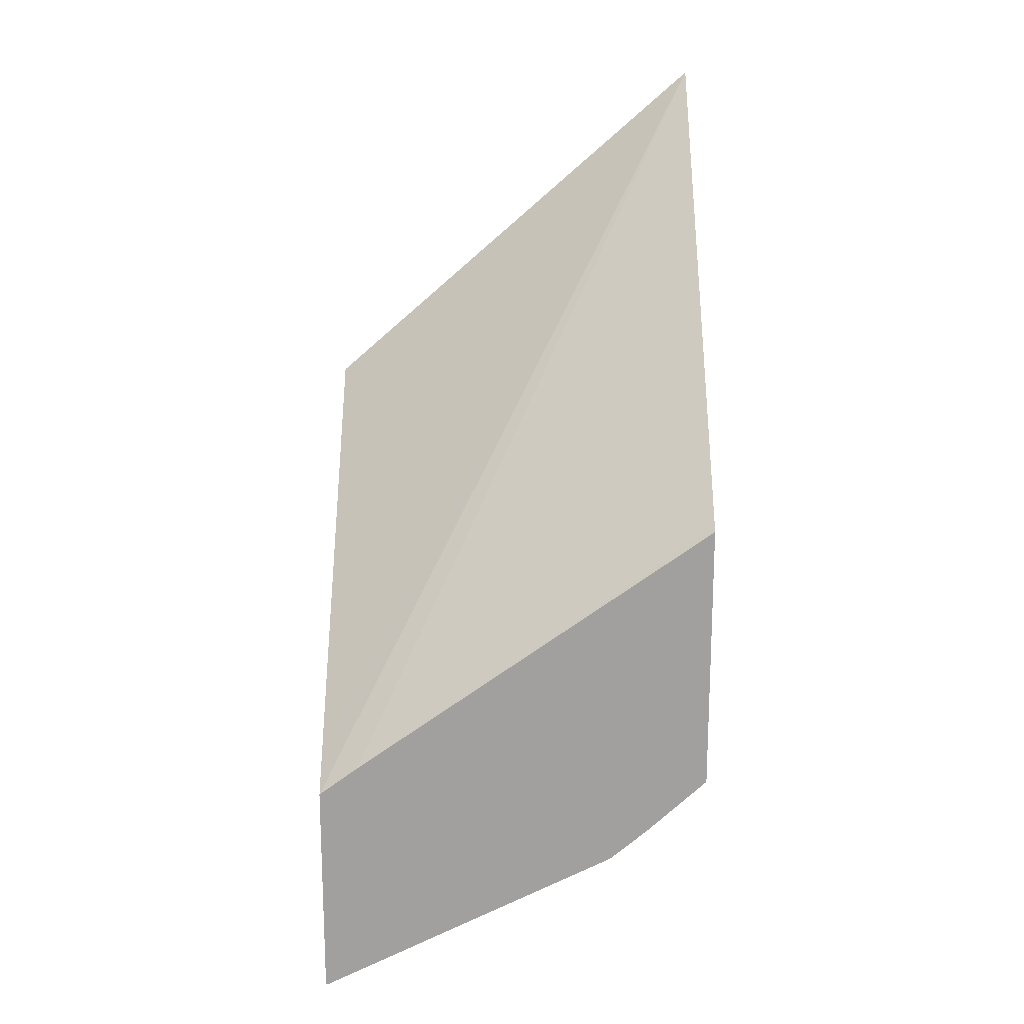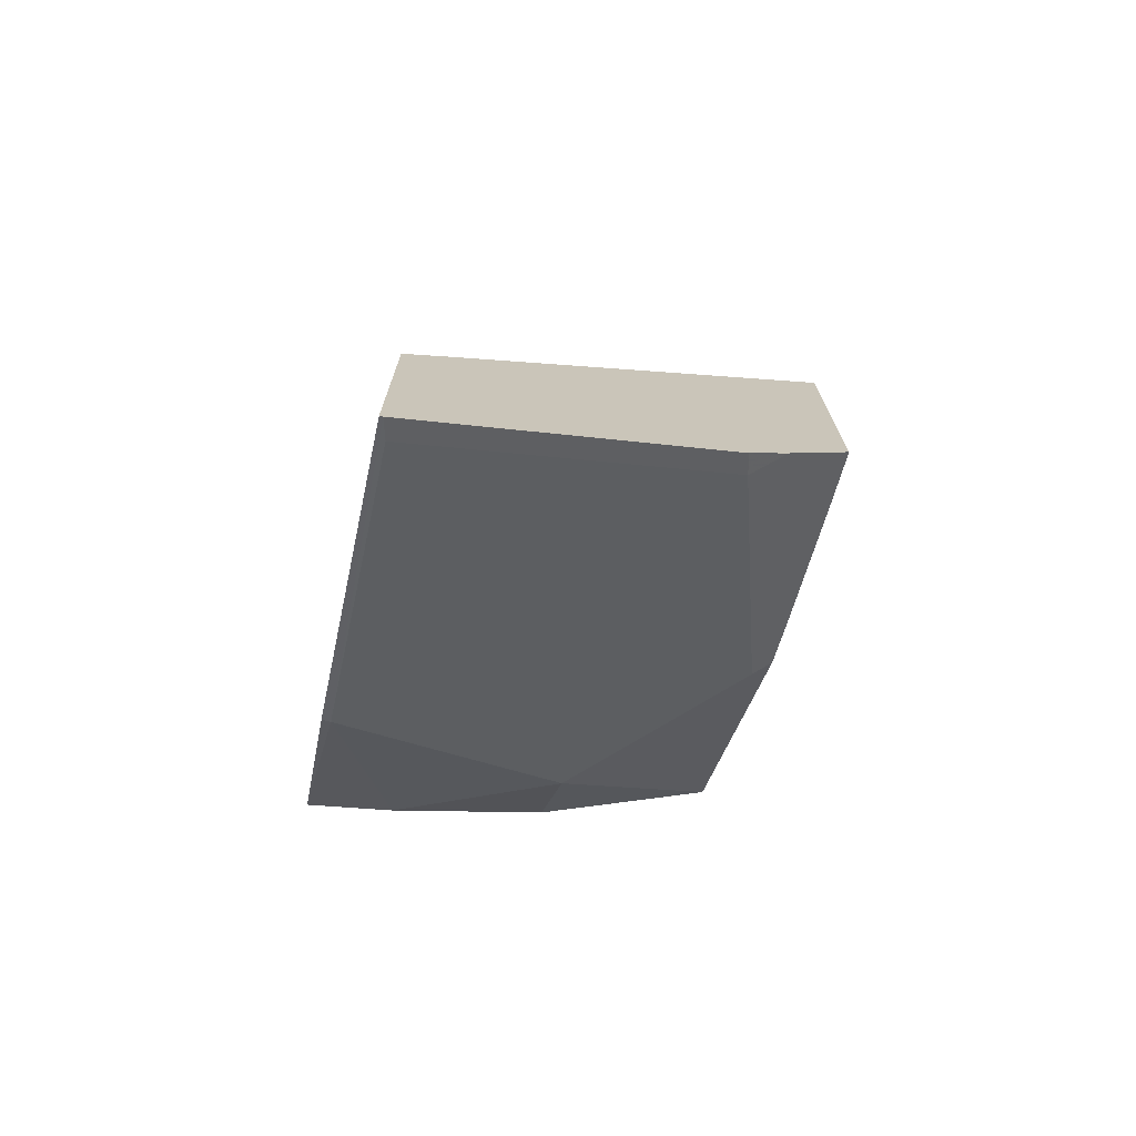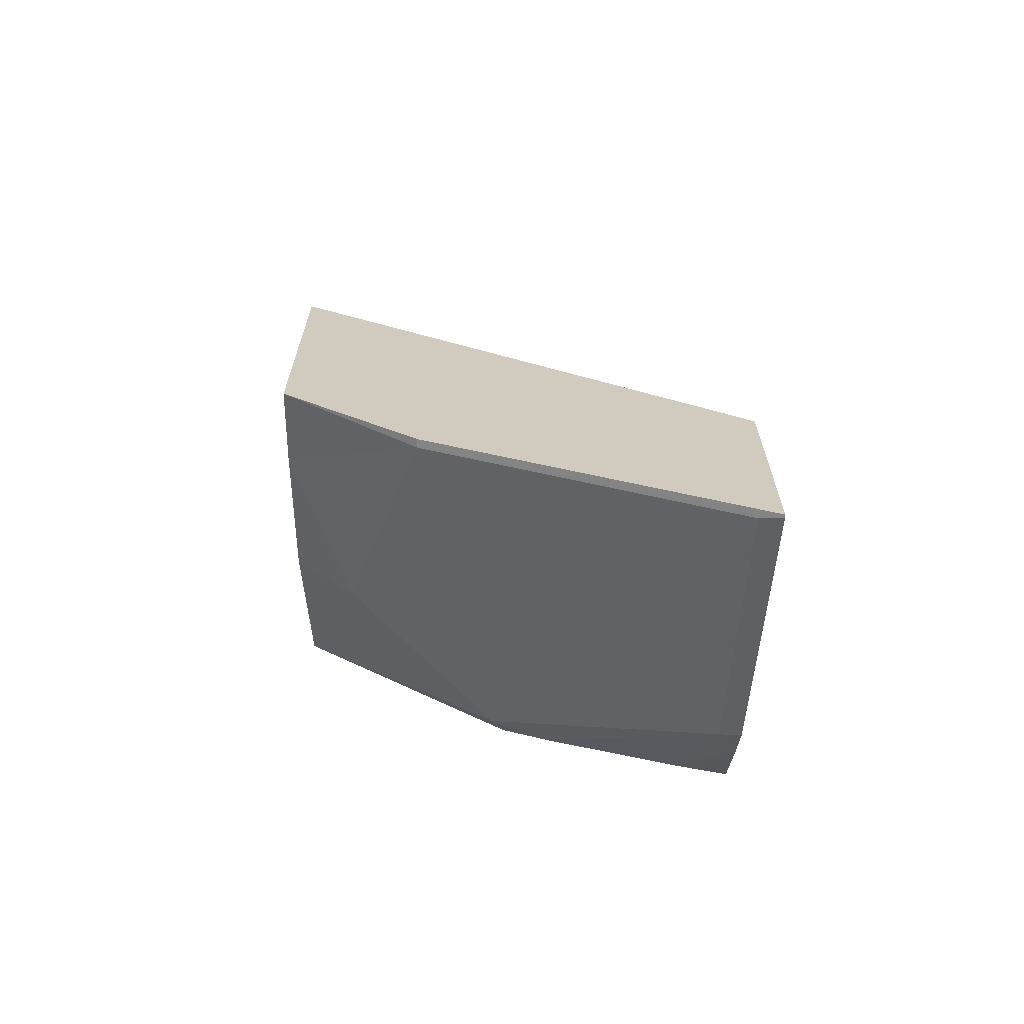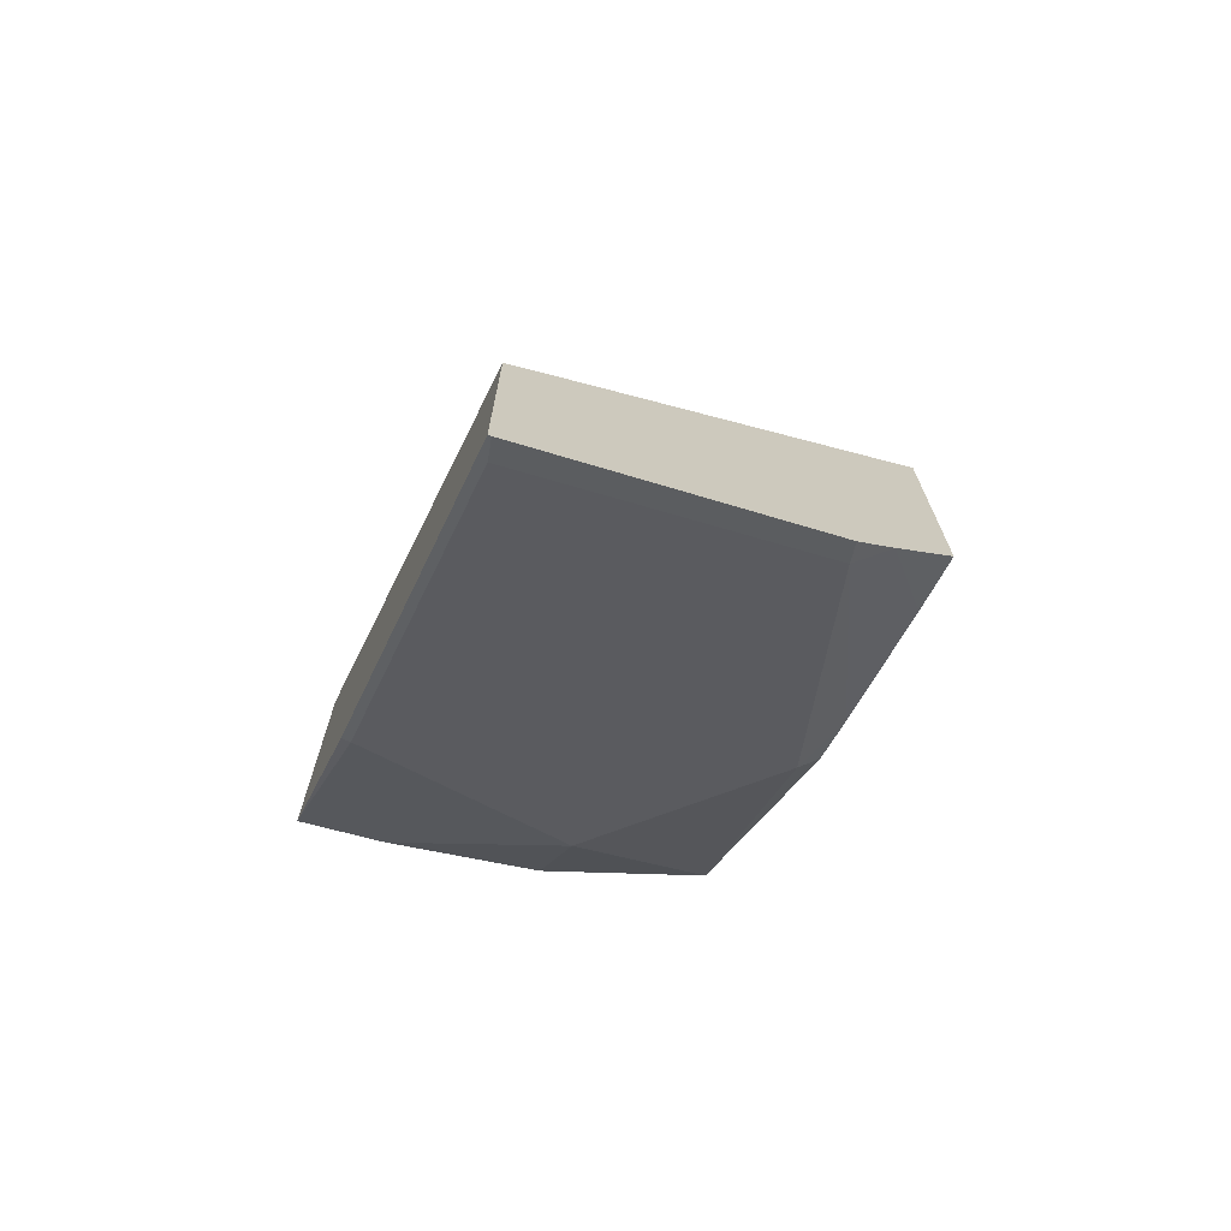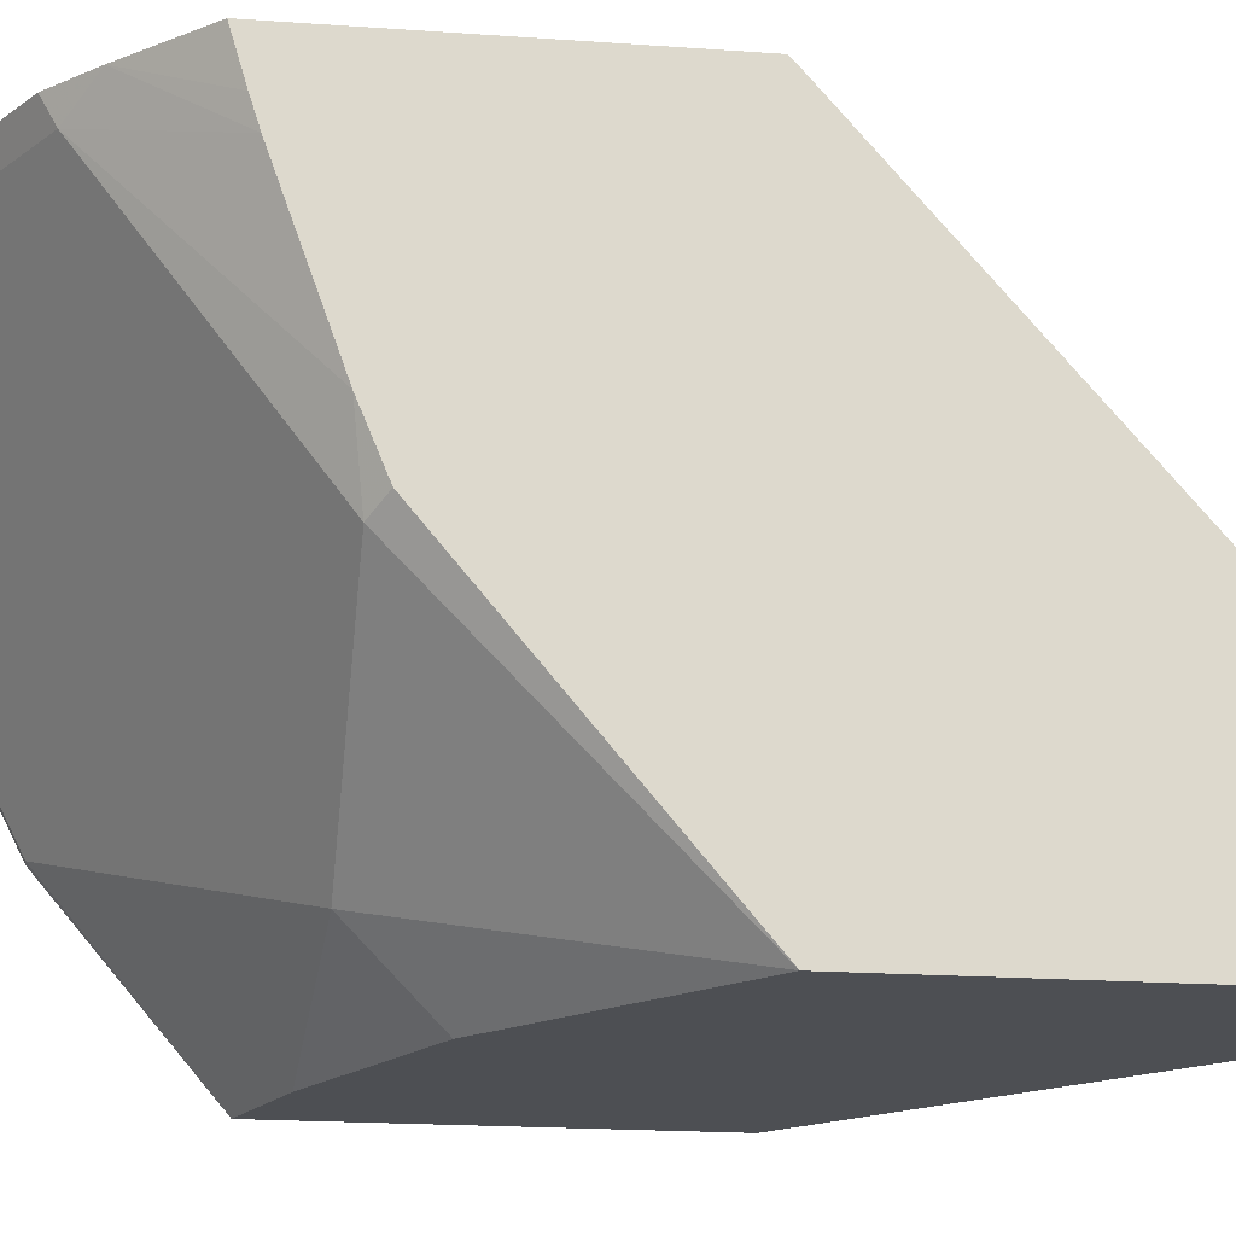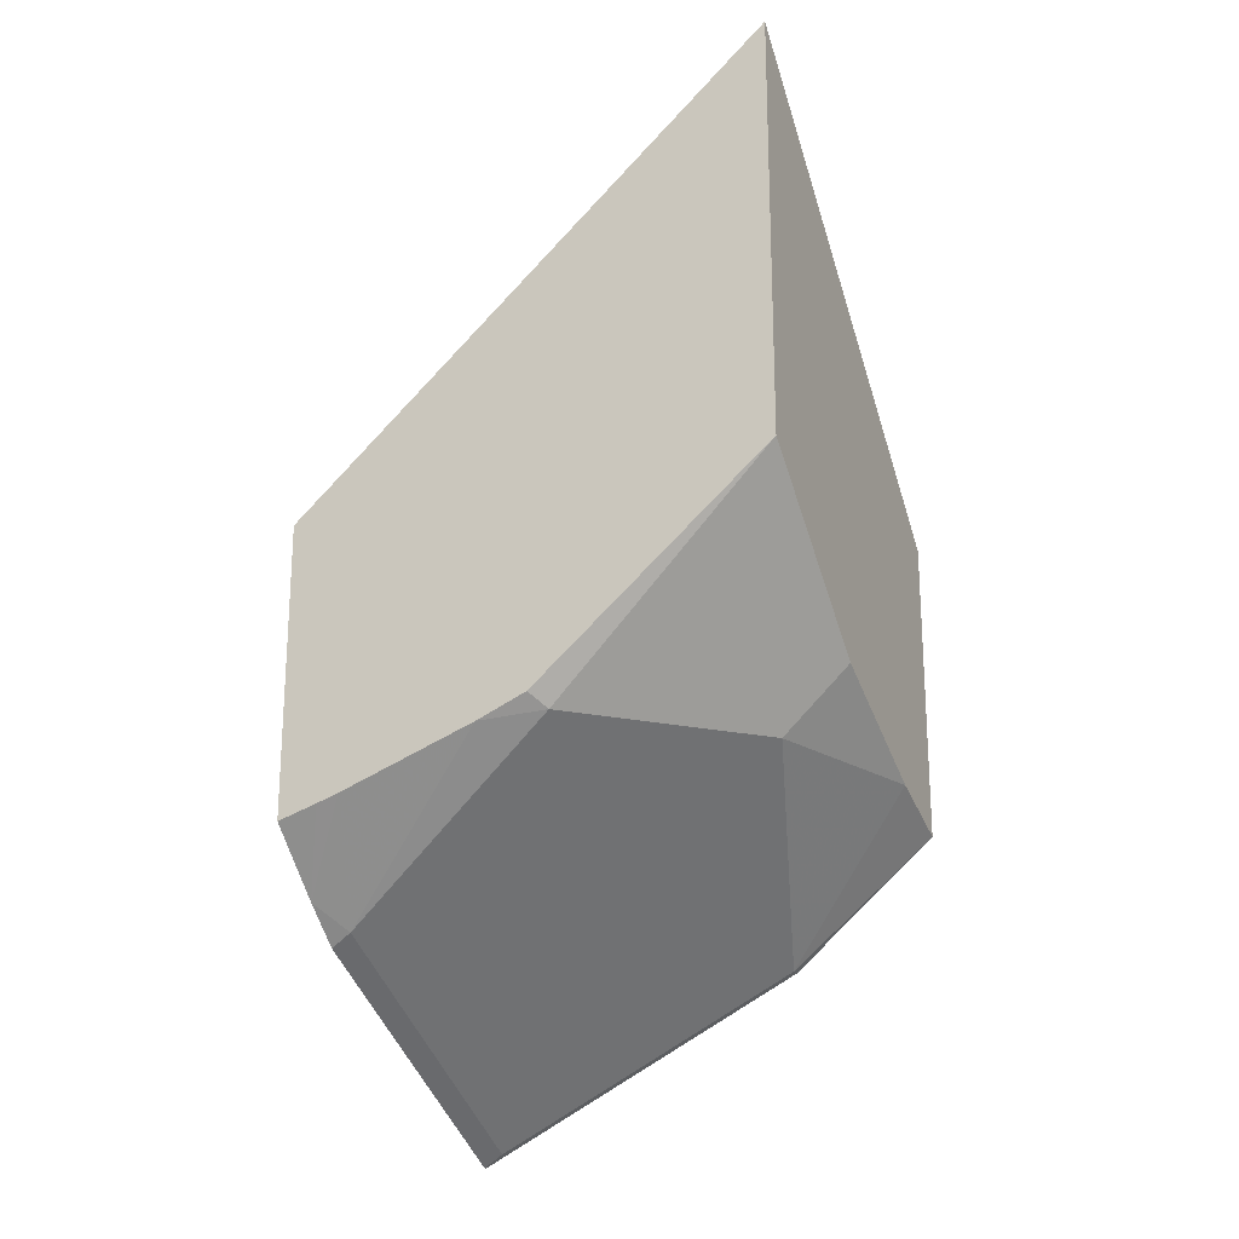
<metadata>
{"format":"obj","ext":"obj","renderer":"f3d","projection":"perspective","resolution":1024,"background":"white","views":[{"elev":18.2,"azim":-0.2,"up":"+Y"},{"elev":-72.2,"azim":-13.1,"up":"+Y"},{"elev":-66.6,"azim":-91.2,"up":"+Y"},{"elev":-71.0,"azim":-24.2,"up":"+Y"},{"elev":-17.6,"azim":81.6,"up":"+Z"},{"elev":-21.3,"azim":113.9,"up":"+Y"}]}
</metadata>
<code>
v 0.4849 -0.6139 -0.2801
v 0.4849 -0.6118 -0.2822
v 0.2975 -0.7474 -0.2801
v 0.4849 -0.7556 -0.2801
v 0.3786 -0.6795 -0.2912
v 0.4849 -0.4047 -0.5174
v 0.2771 -0.7627 -0.2801
v 0.4535 -0.7849 -0.2801
v 0.4849 -0.7497 -0.2995
v 0.4849 -0.6139 -0.5174
v 0.2771 -0.5866 -0.5174
v 0.2771 -0.7474 -0.3005
v 0.2771 -0.8792 -0.2801
v 0.434 -0.8015 -0.2801
v 0.4368 -0.796 -0.2912
v 0.4849 -0.7462 -0.3106
v 0.4849 -0.7121 -0.4015
v 0.4756 -0.7183 -0.4077
v 0.398 -0.7183 -0.4853
v 0.3946 -0.6863 -0.5174
v 0.2771 -0.7358 -0.5174
v 0.2787 -0.8792 -0.2801
v 0.2771 -0.796 -0.4465
v 0.3564 -0.8404 -0.2801
v 0.2815 -0.8736 -0.2912
v 0.3203 -0.8348 -0.3301
v 0.4849 -0.7223 -0.377
v 0.2815 -0.796 -0.4465
v 0.3186 -0.7217 -0.5174
f 15 24 25
f 14 24 15
f 13 28 22
f 13 23 28
f 10 19 20
f 8 14 15
f 8 16 9
f 8 15 16
f 7 23 13
f 15 25 26
f 10 18 19
f 15 26 18
f 21 29 28
f 15 27 16
f 17 27 18
f 18 26 19
f 19 26 28
f 19 28 29
f 19 29 20
f 7 21 23
f 21 28 23
f 22 28 25
f 22 25 24
f 25 28 26
f 15 18 27
f 7 11 21
f 10 17 18
f 6 12 7
f 7 12 11
f 1 2 3
f 1 3 7
f 1 7 13
f 1 13 22
f 1 22 24
f 1 24 14
f 1 8 4
f 1 4 9
f 1 9 16
f 1 16 27
f 1 27 17
f 1 17 10
f 1 14 8
f 1 6 2
f 6 11 12
f 1 10 6
f 6 21 11
f 6 29 21
f 6 20 29
f 6 10 20
f 3 6 7
f 3 5 6
f 2 6 5
f 2 5 3
f 4 8 9

</code>
